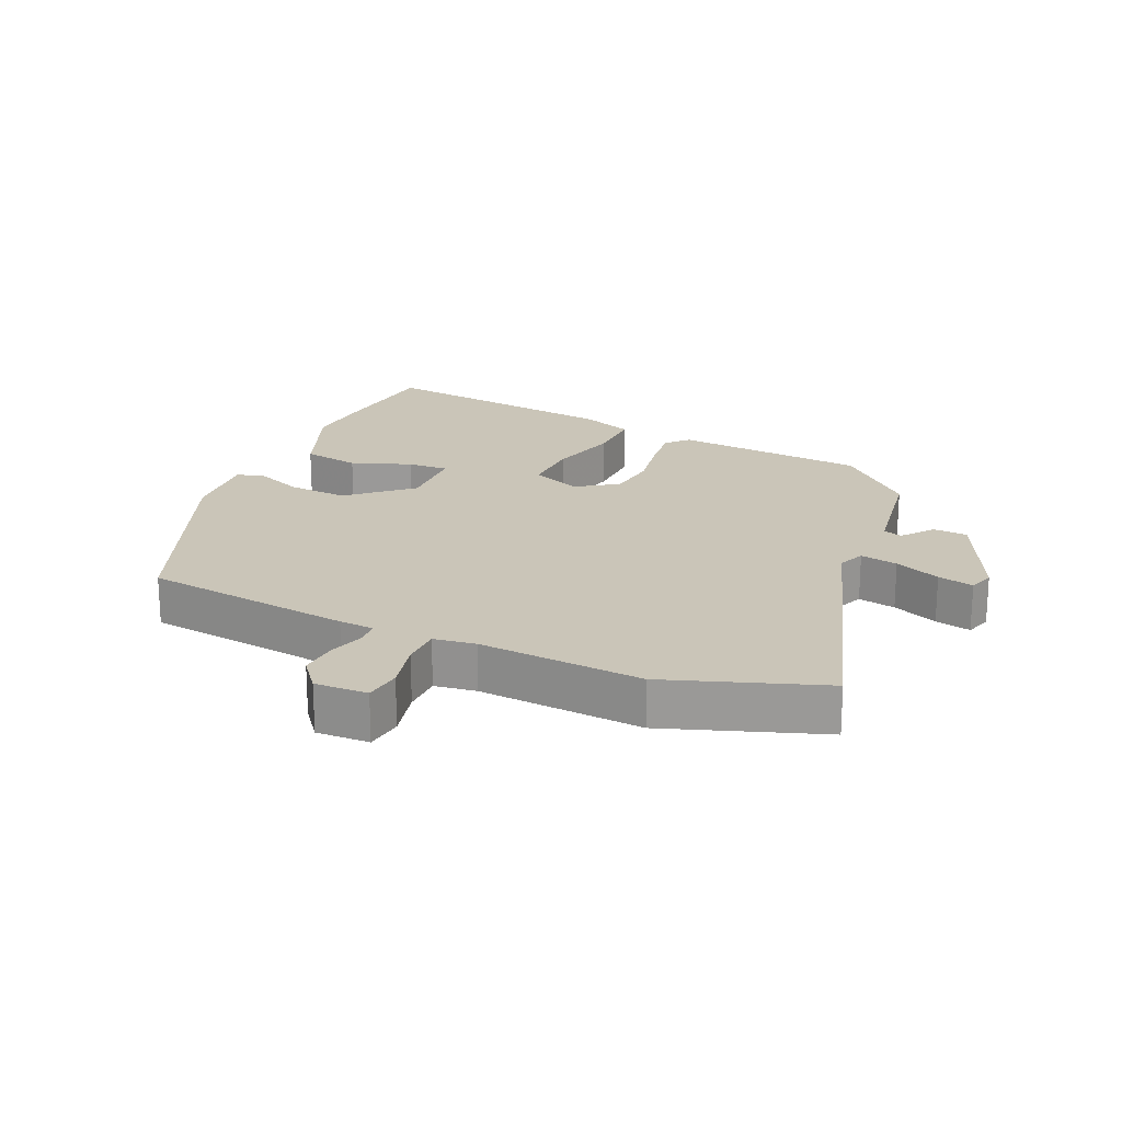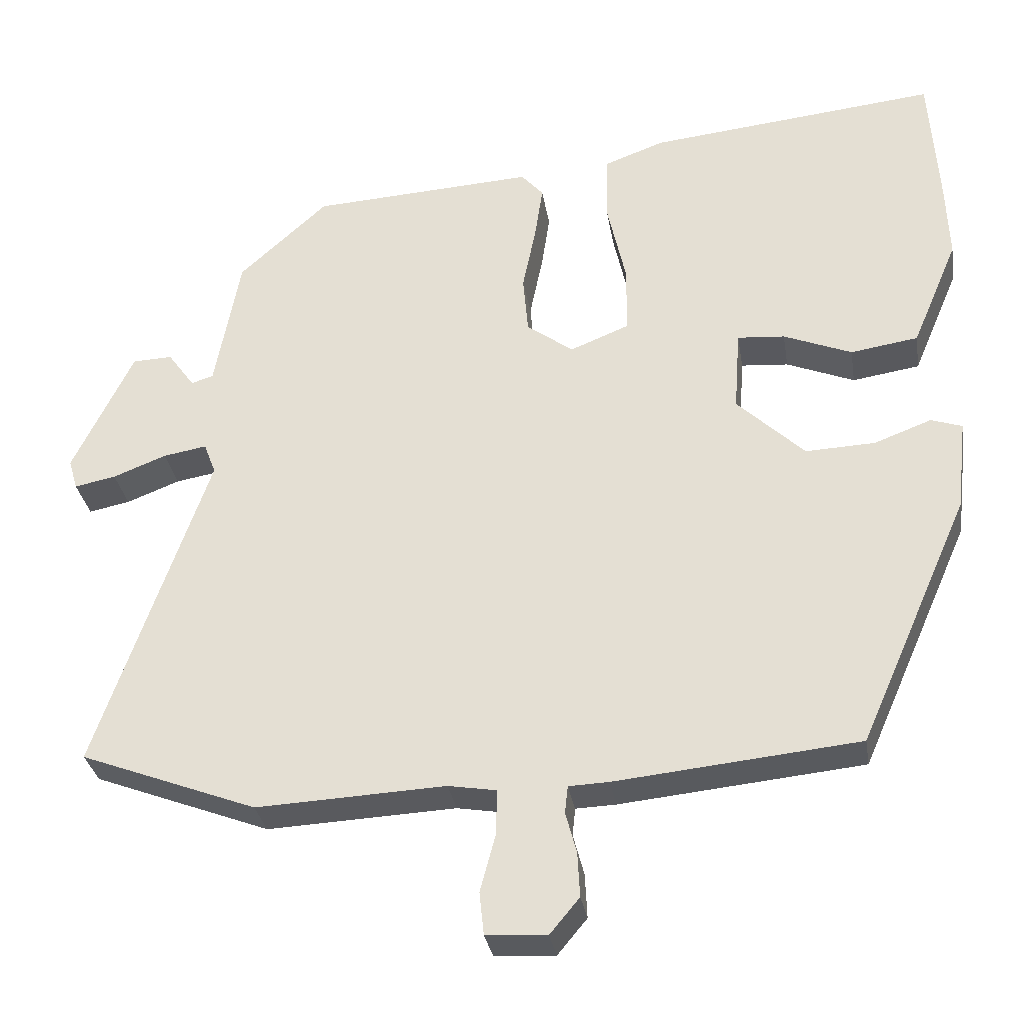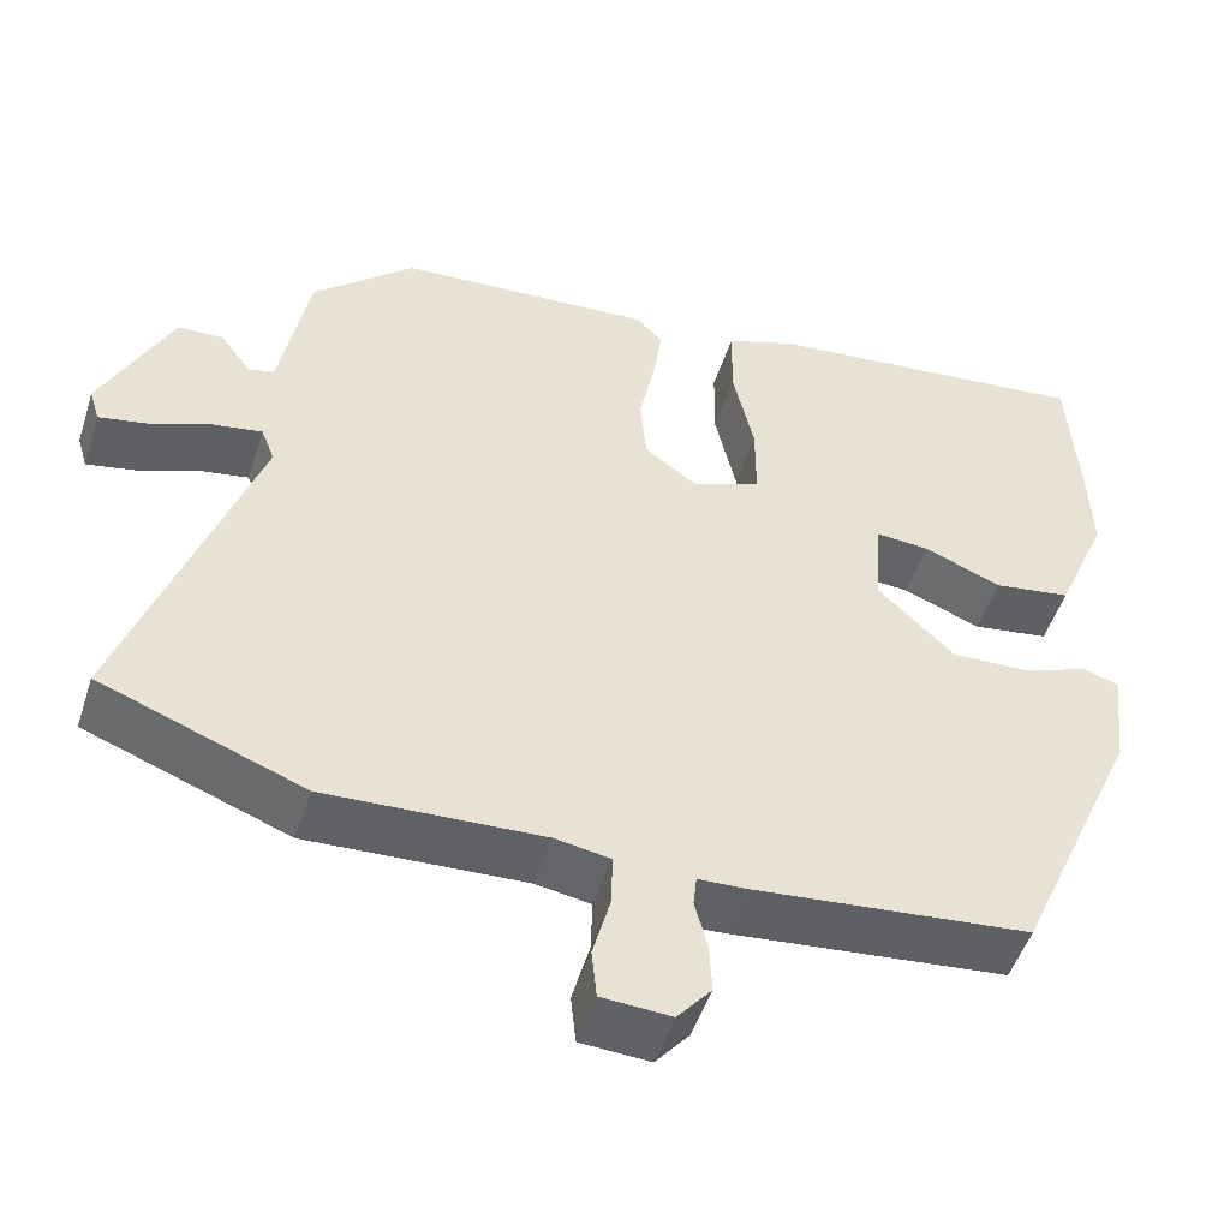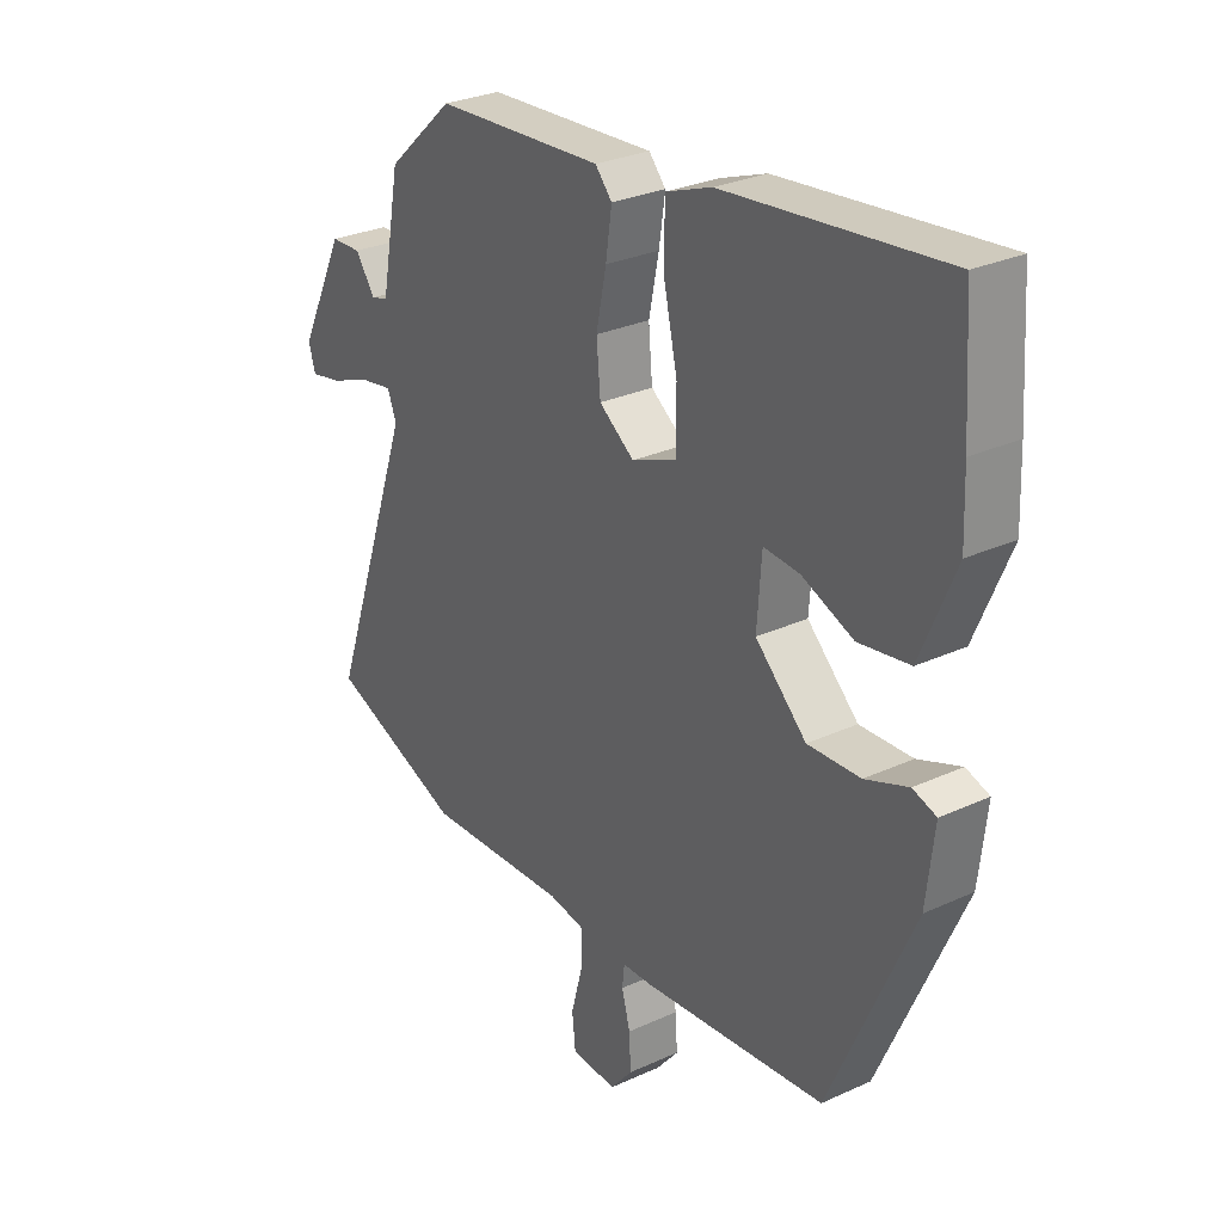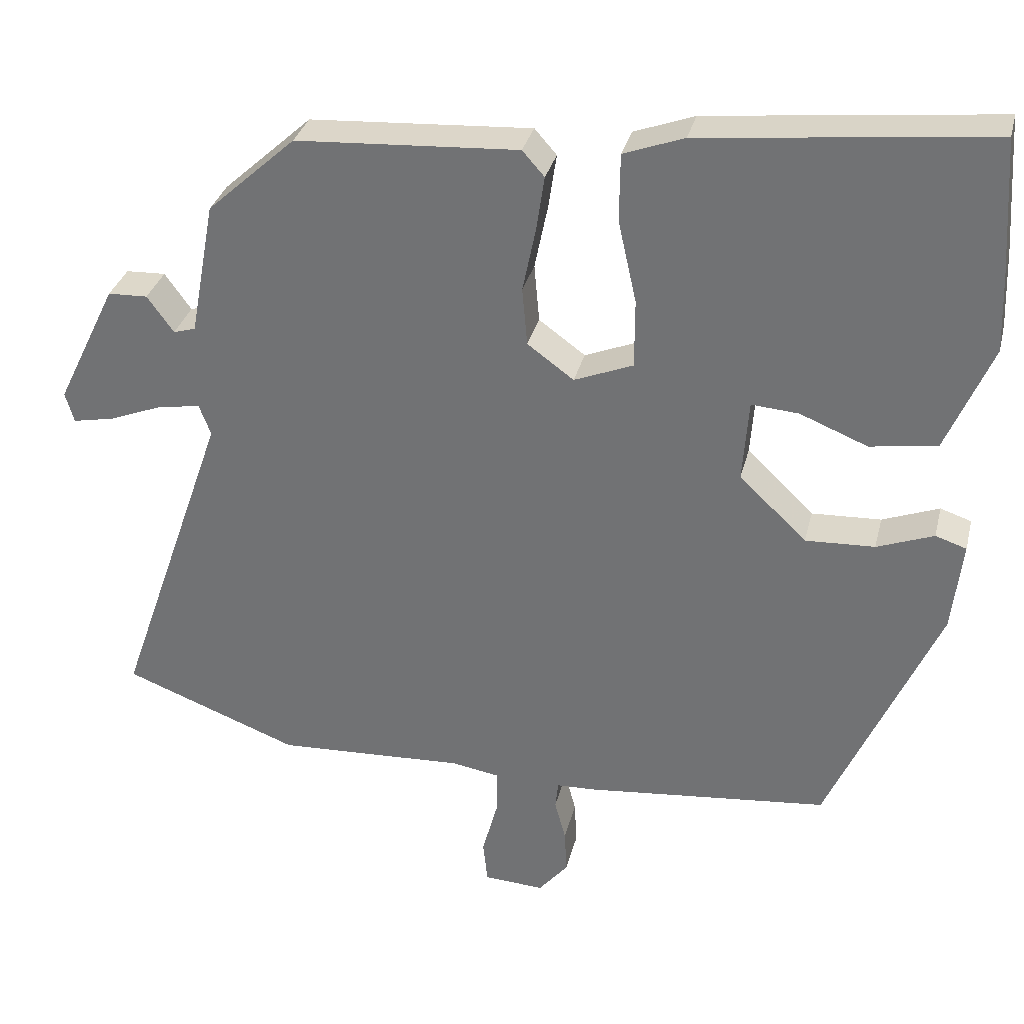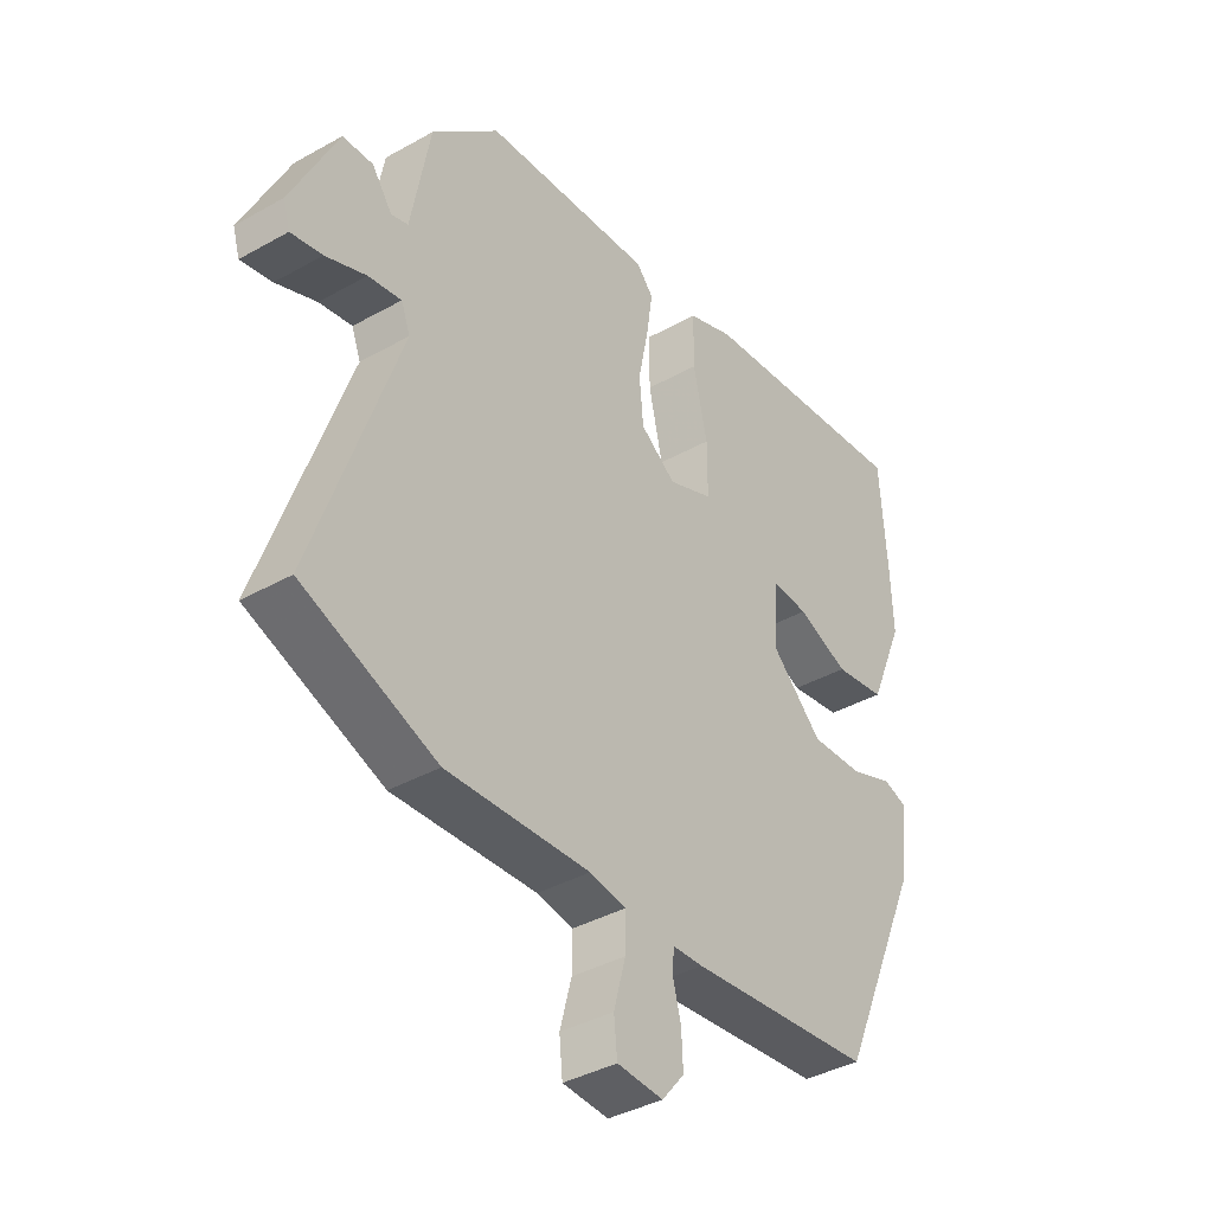
<metadata>
{"format":"obj","ext":"obj","renderer":"f3d","projection":"perspective","resolution":1024,"background":"white","views":[{"elev":20.3,"azim":-154.4,"up":"+Y"},{"elev":-31.2,"azim":9.1,"up":"+Z"},{"elev":-50.0,"azim":-17.7,"up":"+Z"},{"elev":28.5,"azim":55.4,"up":"+Z"},{"elev":32.1,"azim":13.5,"up":"+Z"},{"elev":-38.5,"azim":-54.6,"up":"+Z"}]}
</metadata>
<code>
v 0.496 0.07 0.565
v 0.508 0.07 0.382
v 0.512 0.07 0.277
v 0.45 0.07 0.131
v 0.359 0.07 0.117
v 0.267 0.07 0.154
v 0.203 0.07 0.159
v 0.195 0.07 0.048
v 0.286 0.07 -0.039
v 0.38 0.07 -0.035
v 0.457 0.07 -0.006
v 0.499 0.07 -0.02
v 0.485 0.07 -0.143
v 0.336 0.07 -0.48
v 0.007 0.07 -0.513
v -0.047 0.07 -0.515
v -0.051 0.07 -0.552
v -0.036 0.07 -0.608
v -0.033 0.07 -0.668
v -0.073 0.07 -0.716
v -0.155 0.07 -0.711
v -0.161 0.07 -0.653
v -0.14 0.07 -0.575
v -0.139 0.07 -0.514
v -0.204 0.07 -0.503
v -0.46 0.07 -0.515
v -0.699 0.07 -0.424
v -0.547 0.07 0.013
v -0.563 0.07 0.055
v -0.622 0.07 0.045
v -0.694 0.07 0.017
v -0.75 0.07 0.006
v -0.762 0.07 0.047
v -0.68 0.07 0.215
v -0.626 0.07 0.217
v -0.59 0.07 0.167
v -0.56 0.07 0.176
v -0.526 0.07 0.359
v -0.406 0.07 0.468
v -0.104 0.07 0.486
v -0.074 0.07 0.452
v -0.085 0.07 0.378
v -0.103 0.07 0.29
v -0.096 0.07 0.211
v -0.033 0.07 0.165
v 0.047 0.07 0.197
v 0.047 0.07 0.29
v 0.022 0.07 0.402
v 0.023 0.07 0.494
v 0.105 0.07 0.524
v 0.496 0 0.565
v 0.508 0 0.382
v 0.512 0 0.277
v 0.45 0 0.131
v 0.359 0 0.117
v 0.267 0 0.154
v 0.203 0 0.159
v 0.195 0 0.048
v 0.286 0 -0.039
v 0.38 0 -0.035
v 0.457 0 -0.006
v 0.499 0 -0.02
v 0.485 0 -0.143
v 0.336 0 -0.48
v 0.007 0 -0.513
v -0.047 0 -0.515
v -0.051 0 -0.552
v -0.036 0 -0.608
v -0.033 0 -0.668
v -0.073 0 -0.716
v -0.155 0 -0.711
v -0.161 0 -0.653
v -0.14 0 -0.575
v -0.139 0 -0.514
v -0.204 0 -0.503
v -0.46 0 -0.515
v -0.699 0 -0.424
v -0.547 0 0.013
v -0.563 0 0.055
v -0.622 0 0.045
v -0.694 0 0.017
v -0.75 0 0.006
v -0.762 0 0.047
v -0.68 0 0.215
v -0.626 0 0.217
v -0.59 0 0.167
v -0.56 0 0.176
v -0.526 0 0.359
v -0.406 0 0.468
v -0.104 0 0.486
v -0.074 0 0.452
v -0.085 0 0.378
v -0.103 0 0.29
v -0.096 0 0.211
v -0.033 0 0.165
v 0.047 0 0.197
v 0.047 0 0.29
v 0.022 0 0.402
v 0.023 0 0.494
v 0.105 0 0.524
f 4 5 6
f 3 4 6
f 2 3 6
f 1 2 6
f 50 1 6
f 49 50 6
f 48 49 6
f 47 48 6
f 46 47 6 7
f 45 46 7 8
f 41 42 43
f 40 41 43
f 39 40 43
f 38 39 43
f 37 38 43
f 36 37 43 44
f 34 35 36
f 33 34 36
f 32 33 36
f 31 32 36
f 30 31 36
f 36 44 45
f 30 36 45
f 29 30 45
f 25 26 27 28
f 45 8 9
f 29 45 9
f 28 29 9
f 25 28 9
f 24 25 9
f 21 22 23
f 20 21 23
f 19 20 23
f 18 19 23
f 17 18 23
f 16 17 23 24
f 15 16 24
f 14 15 24
f 13 14 24
f 12 13 24
f 11 12 24
f 10 11 24
f 9 10 24
f 56 55 54
f 56 54 53
f 56 53 52
f 56 52 51
f 56 51 100
f 56 100 99
f 56 99 98
f 56 98 97
f 57 56 97 96
f 58 57 96 95
f 93 92 91
f 93 91 90
f 93 90 89
f 93 89 88
f 93 88 87
f 94 93 87 86
f 86 85 84
f 86 84 83
f 86 83 82
f 86 82 81
f 86 81 80
f 95 94 86
f 95 86 80
f 95 80 79
f 78 77 76 75
f 59 58 95
f 59 95 79
f 59 79 78
f 59 78 75
f 59 75 74
f 73 72 71
f 73 71 70
f 73 70 69
f 73 69 68
f 73 68 67
f 74 73 67 66
f 74 66 65
f 74 65 64
f 74 64 63
f 74 63 62
f 74 62 61
f 74 61 60
f 74 60 59
f 1 51 52 2
f 2 52 53 3
f 3 53 54 4
f 4 54 55 5
f 5 55 56 6
f 6 56 57 7
f 7 57 58 8
f 8 58 59 9
f 9 59 60 10
f 10 60 61 11
f 11 61 62 12
f 12 62 63 13
f 13 63 64 14
f 14 64 65 15
f 15 65 66 16
f 16 66 67 17
f 17 67 68 18
f 18 68 69 19
f 19 69 70 20
f 20 70 71 21
f 21 71 72 22
f 22 72 73 23
f 23 73 74 24
f 24 74 75 25
f 25 75 76 26
f 26 76 77 27
f 27 77 78 28
f 28 78 79 29
f 29 79 80 30
f 30 80 81 31
f 31 81 82 32
f 32 82 83 33
f 33 83 84 34
f 34 84 85 35
f 35 85 86 36
f 36 86 87 37
f 37 87 88 38
f 38 88 89 39
f 39 89 90 40
f 40 90 91 41
f 41 91 92 42
f 42 92 93 43
f 43 93 94 44
f 44 94 95 45
f 45 95 96 46
f 46 96 97 47
f 47 97 98 48
f 48 98 99 49
f 49 99 100 50
f 50 100 51 1

</code>
